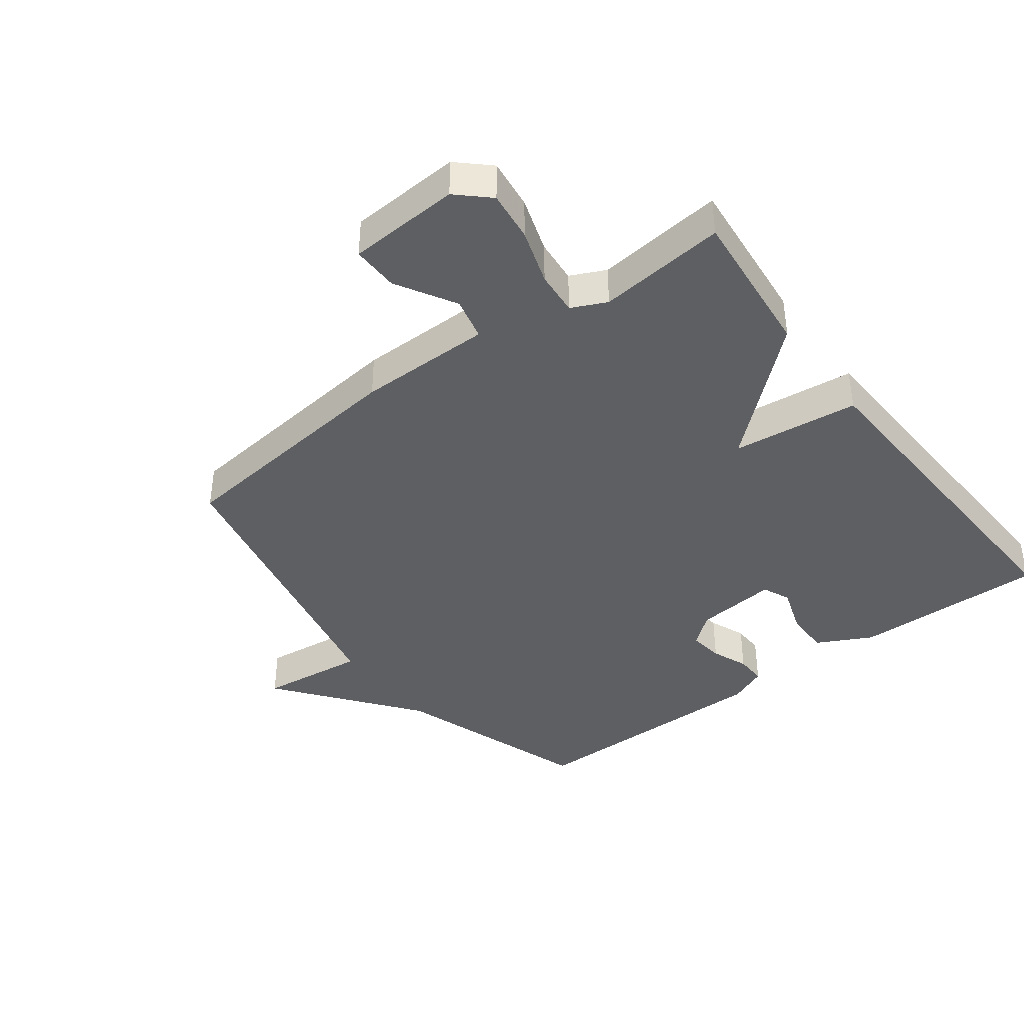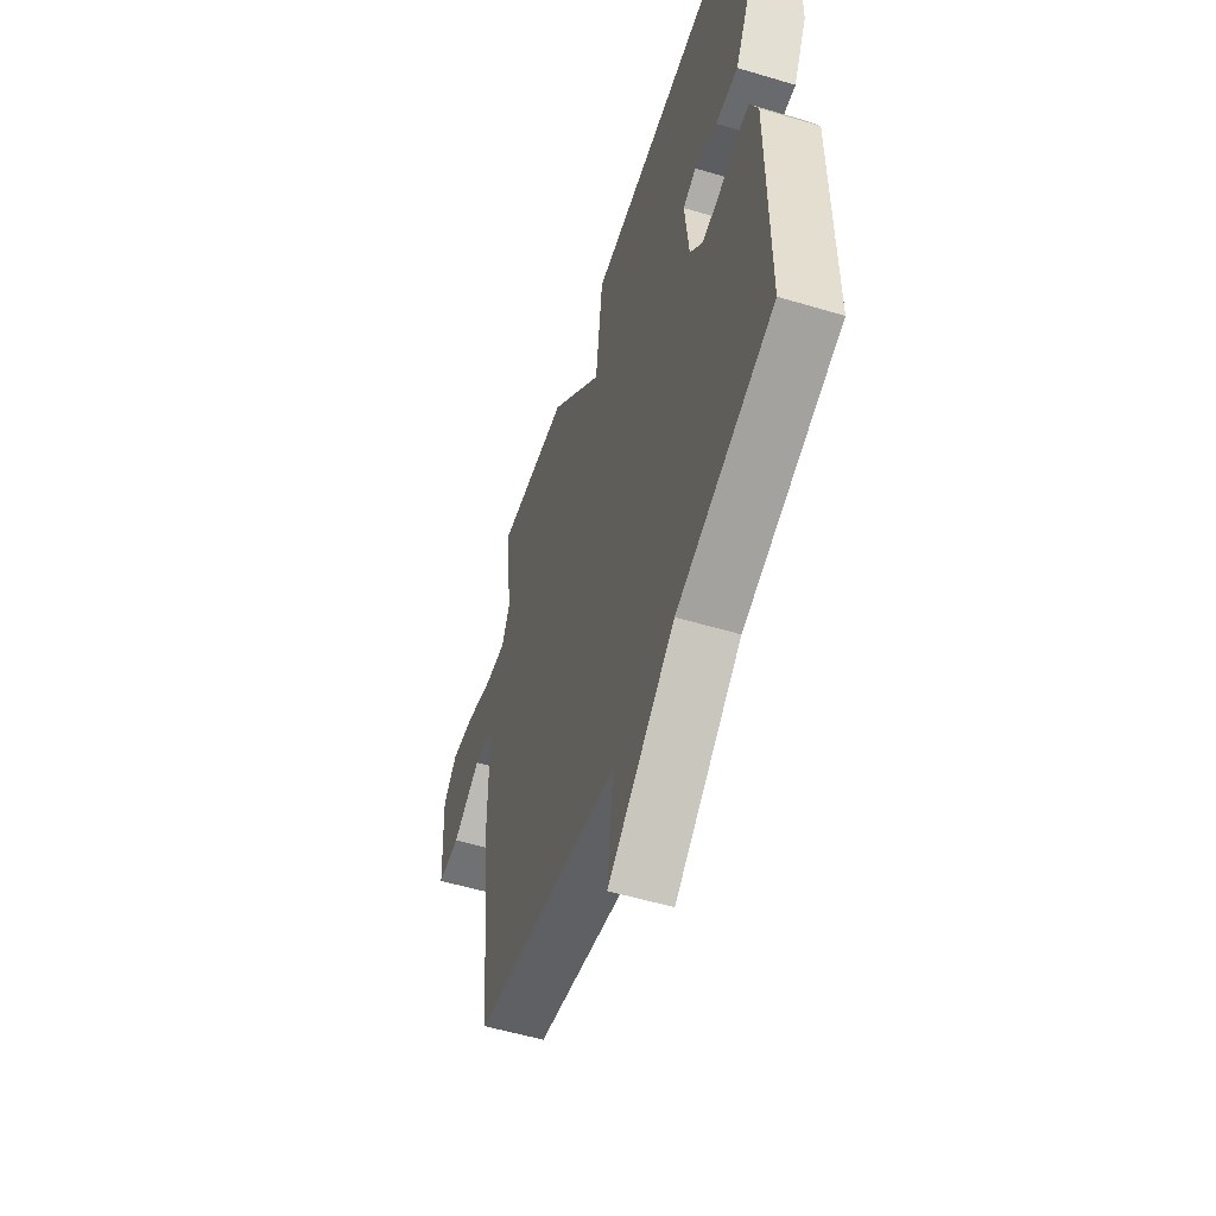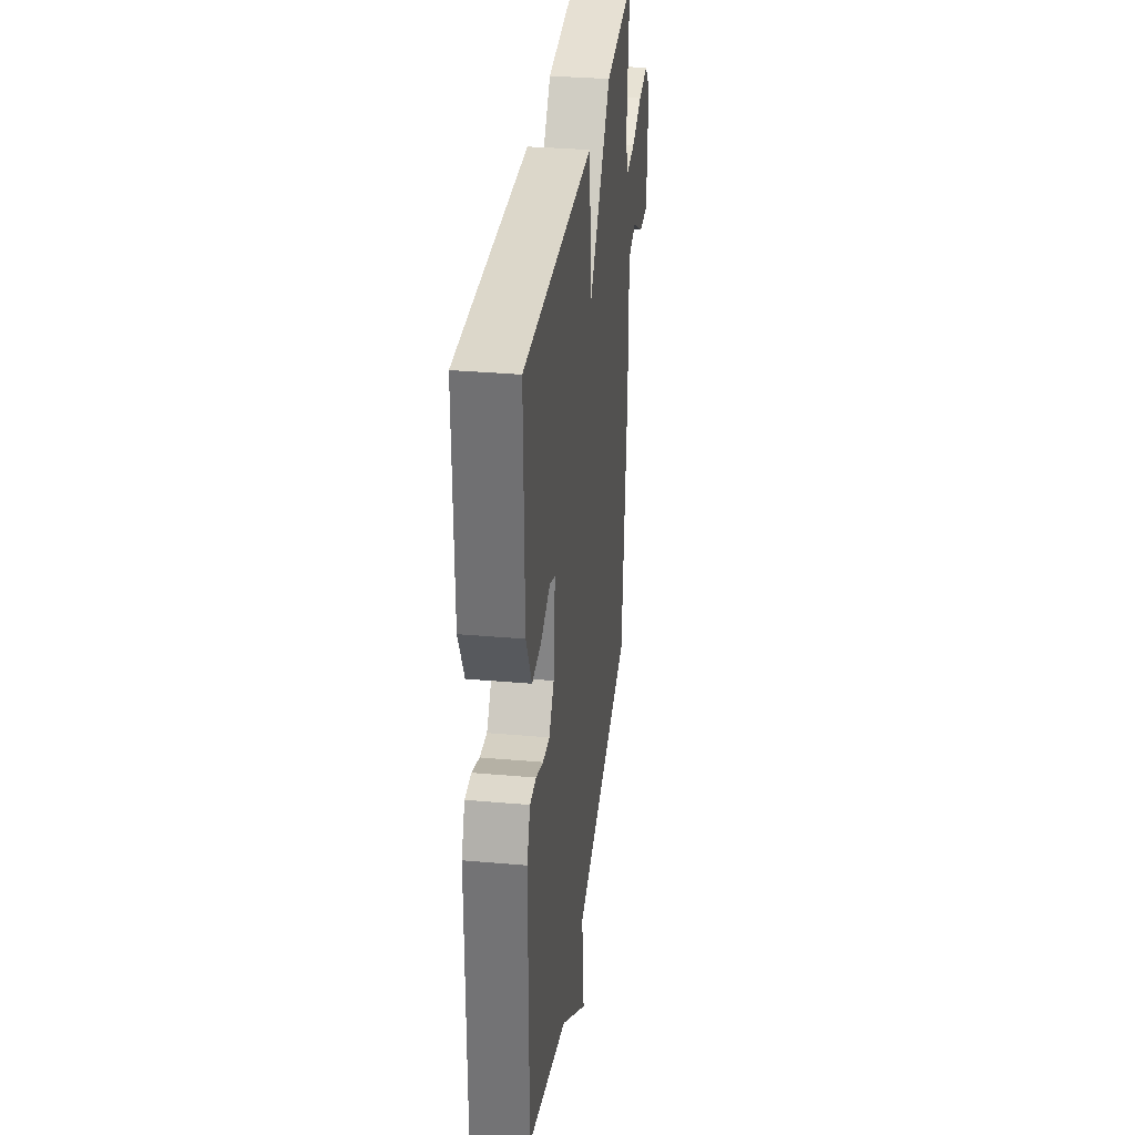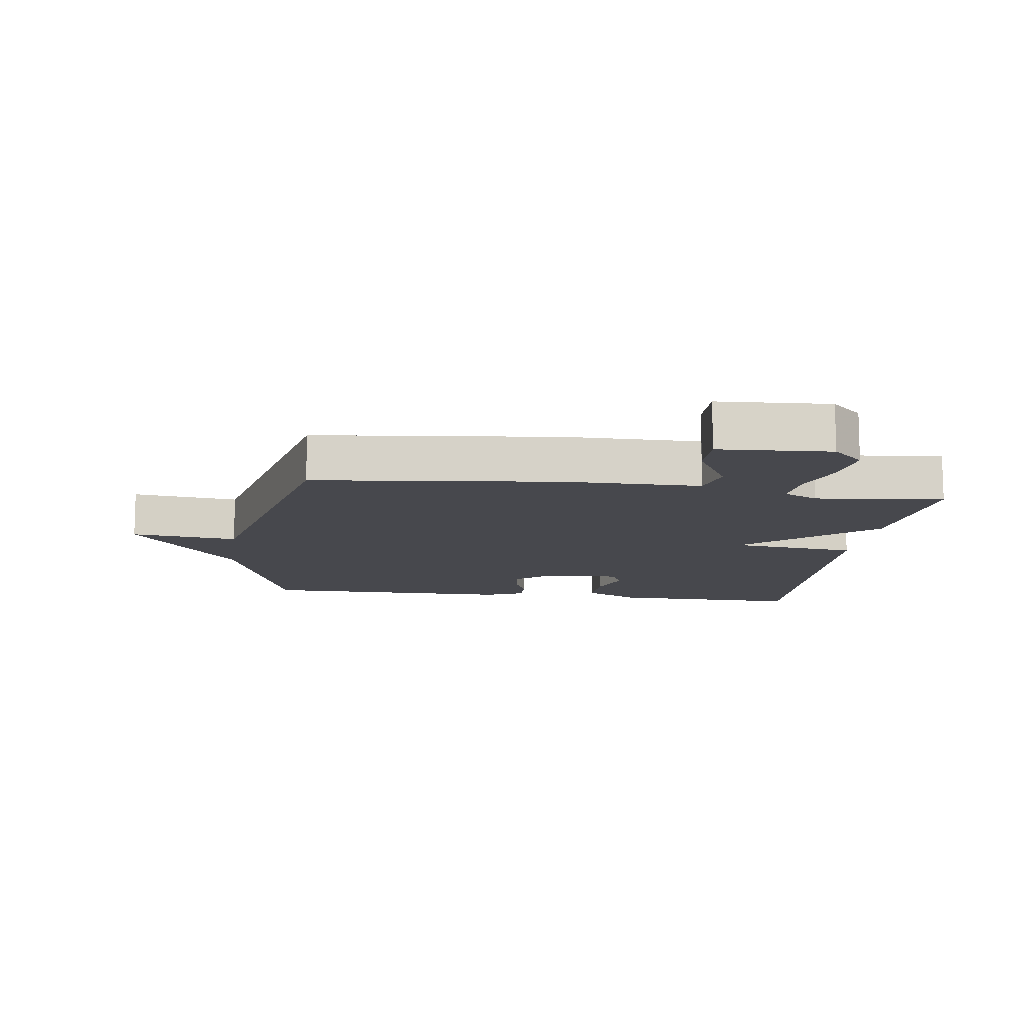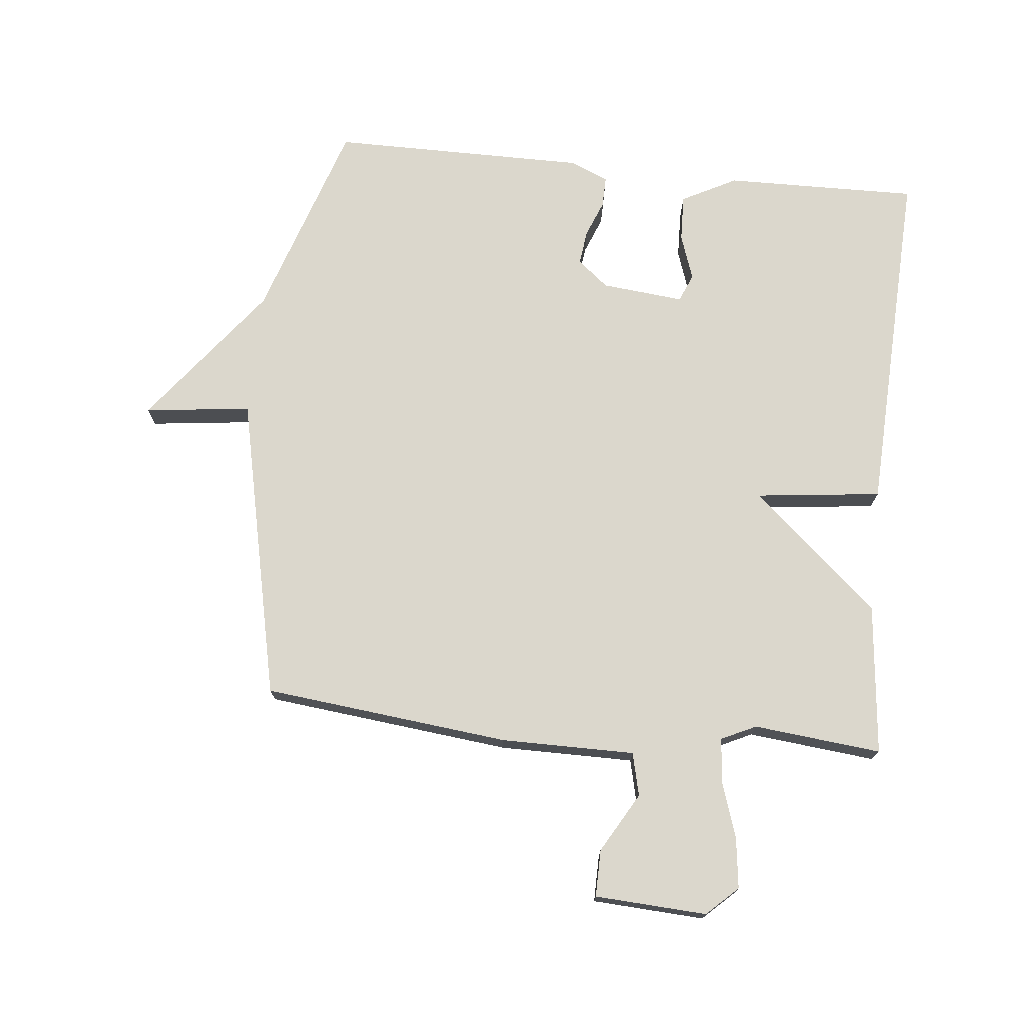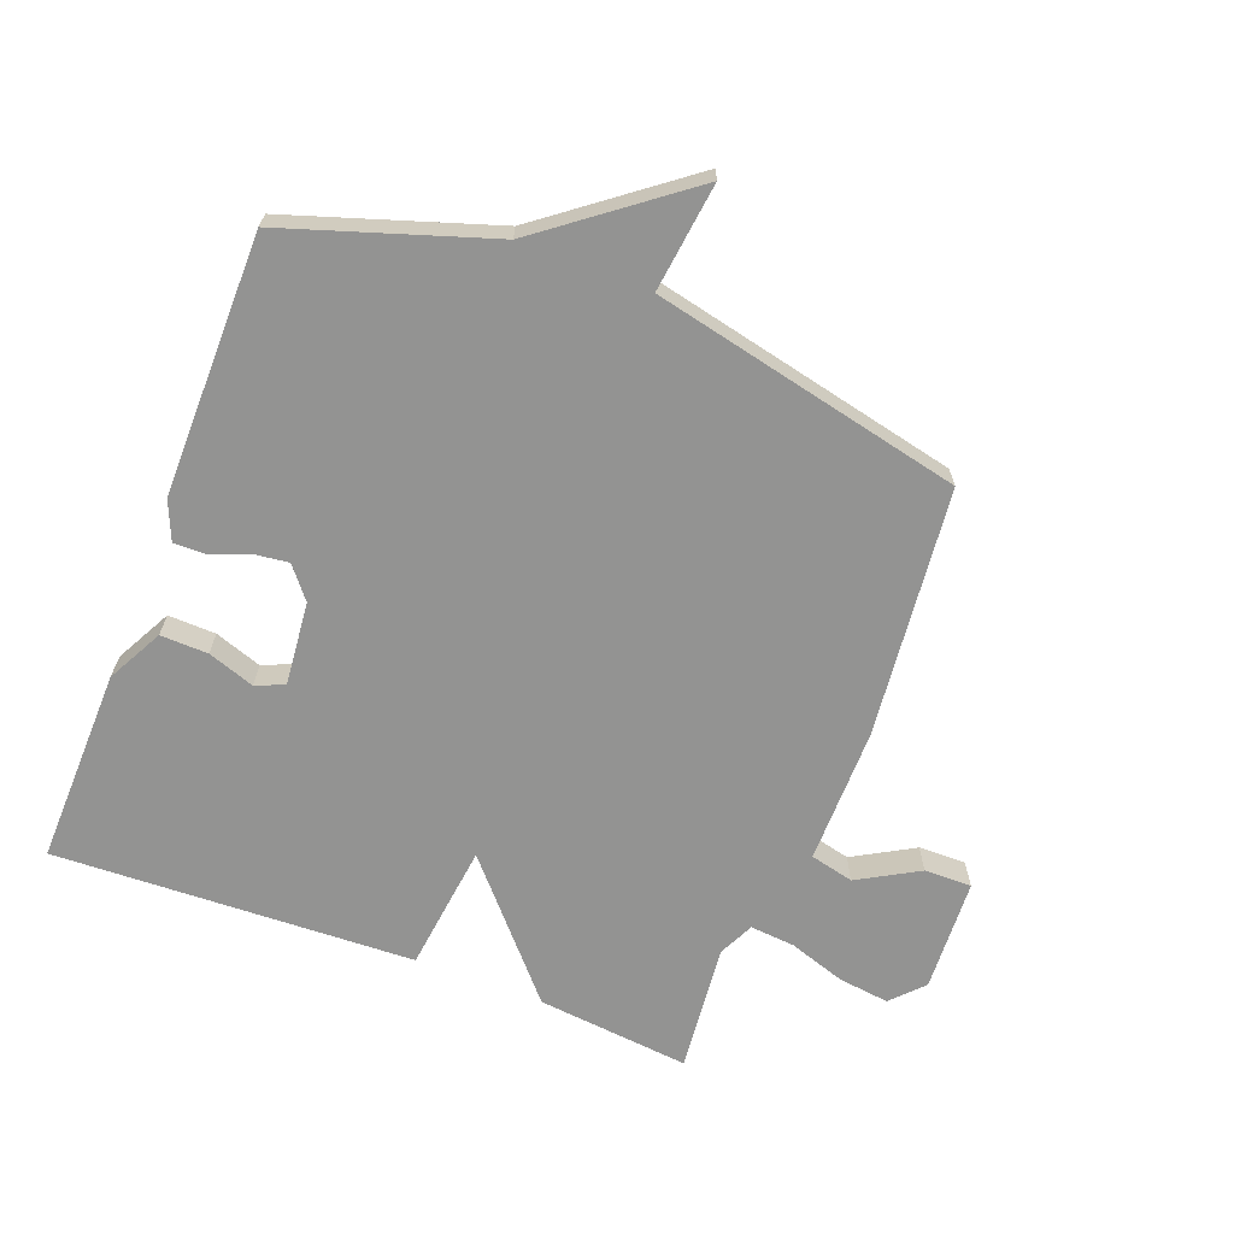
<metadata>
{"format":"obj","ext":"obj","renderer":"f3d","projection":"perspective","resolution":1024,"background":"white","views":[{"elev":-40.1,"azim":-52.9,"up":"+Y"},{"elev":-54.5,"azim":72.4,"up":"+Z"},{"elev":33.1,"azim":96.9,"up":"+Z"},{"elev":-11.8,"azim":-97.9,"up":"+Y"},{"elev":73.3,"azim":-84.2,"up":"+Y"},{"elev":-66.6,"azim":158.8,"up":"+Y"}]}
</metadata>
<code>
v -0.5 0.07 -0.5
v -0.543 0.07 -0.111
v -0.543 0.07 0.101
v -0.611 0.07 0.117
v -0.705 0.07 0.063
v -0.779 0.07 0.062
v -0.789 0.07 0.239
v -0.743 0.07 0.288
v -0.663 0.07 0.278
v -0.575 0.07 0.249
v -0.505 0.07 0.243
v -0.479 0.07 0.298
v -0.5 0.07 0.5
v -0.261 0.07 0.476
v -0.084 0.07 0.276
v -0.061 0.07 0.476
v 0.5 0.07 0.5
v 0.495 0.07 0.194
v 0.45 0.07 0.107
v 0.376 0.07 0.109
v 0.303 0.07 0.134
v 0.259 0.07 0.115
v 0.272 0.07 -0.015
v 0.312 0.07 -0.064
v 0.367 0.07 -0.057
v 0.425 0.07 -0.034
v 0.474 0.07 -0.033
v 0.5 0.07 -0.094
v 0.5 0.07 -0.5
v 0.183 0.07 -0.605
v -0.037 0.07 -0.774
v -0.017 0.07 -0.605
v -0.5 0 -0.5
v -0.543 0 -0.111
v -0.543 0 0.101
v -0.611 0 0.117
v -0.705 0 0.063
v -0.779 0 0.062
v -0.789 0 0.239
v -0.743 0 0.288
v -0.663 0 0.278
v -0.575 0 0.249
v -0.505 0 0.243
v -0.479 0 0.298
v -0.5 0 0.5
v -0.261 0 0.476
v -0.084 0 0.276
v -0.061 0 0.476
v 0.5 0 0.5
v 0.495 0 0.194
v 0.45 0 0.107
v 0.376 0 0.109
v 0.303 0 0.134
v 0.259 0 0.115
v 0.272 0 -0.015
v 0.312 0 -0.064
v 0.367 0 -0.057
v 0.425 0 -0.034
v 0.474 0 -0.033
v 0.5 0 -0.094
v 0.5 0 -0.5
v 0.183 0 -0.605
v -0.037 0 -0.774
v -0.017 0 -0.605
f 30 31 32
f 30 32 1
f 29 30 1
f 28 29 1
f 27 28 1
f 26 27 1
f 25 26 1
f 24 25 1
f 1 2 3
f 24 1 3
f 23 24 3
f 22 23 3 4
f 21 22 4
f 19 20 21
f 18 19 21
f 17 18 21
f 16 17 21
f 15 16 21
f 15 21 4
f 12 13 14 15
f 11 12 15
f 11 15 4
f 5 6 7
f 4 5 7
f 11 4 7
f 10 11 7
f 7 8 9 10
f 64 63 62
f 33 64 62
f 33 62 61
f 33 61 60
f 33 60 59
f 33 59 58
f 33 58 57
f 33 57 56
f 35 34 33
f 35 33 56
f 35 56 55
f 36 35 55 54
f 36 54 53
f 53 52 51
f 53 51 50
f 53 50 49
f 53 49 48
f 53 48 47
f 36 53 47
f 47 46 45 44
f 47 44 43
f 36 47 43
f 39 38 37
f 39 37 36
f 39 36 43
f 39 43 42
f 42 41 40 39
f 1 33 34 2
f 2 34 35 3
f 3 35 36 4
f 4 36 37 5
f 5 37 38 6
f 6 38 39 7
f 7 39 40 8
f 8 40 41 9
f 9 41 42 10
f 10 42 43 11
f 11 43 44 12
f 12 44 45 13
f 13 45 46 14
f 14 46 47 15
f 15 47 48 16
f 16 48 49 17
f 17 49 50 18
f 18 50 51 19
f 19 51 52 20
f 20 52 53 21
f 21 53 54 22
f 22 54 55 23
f 23 55 56 24
f 24 56 57 25
f 25 57 58 26
f 26 58 59 27
f 27 59 60 28
f 28 60 61 29
f 29 61 62 30
f 30 62 63 31
f 31 63 64 32
f 32 64 33 1

</code>
